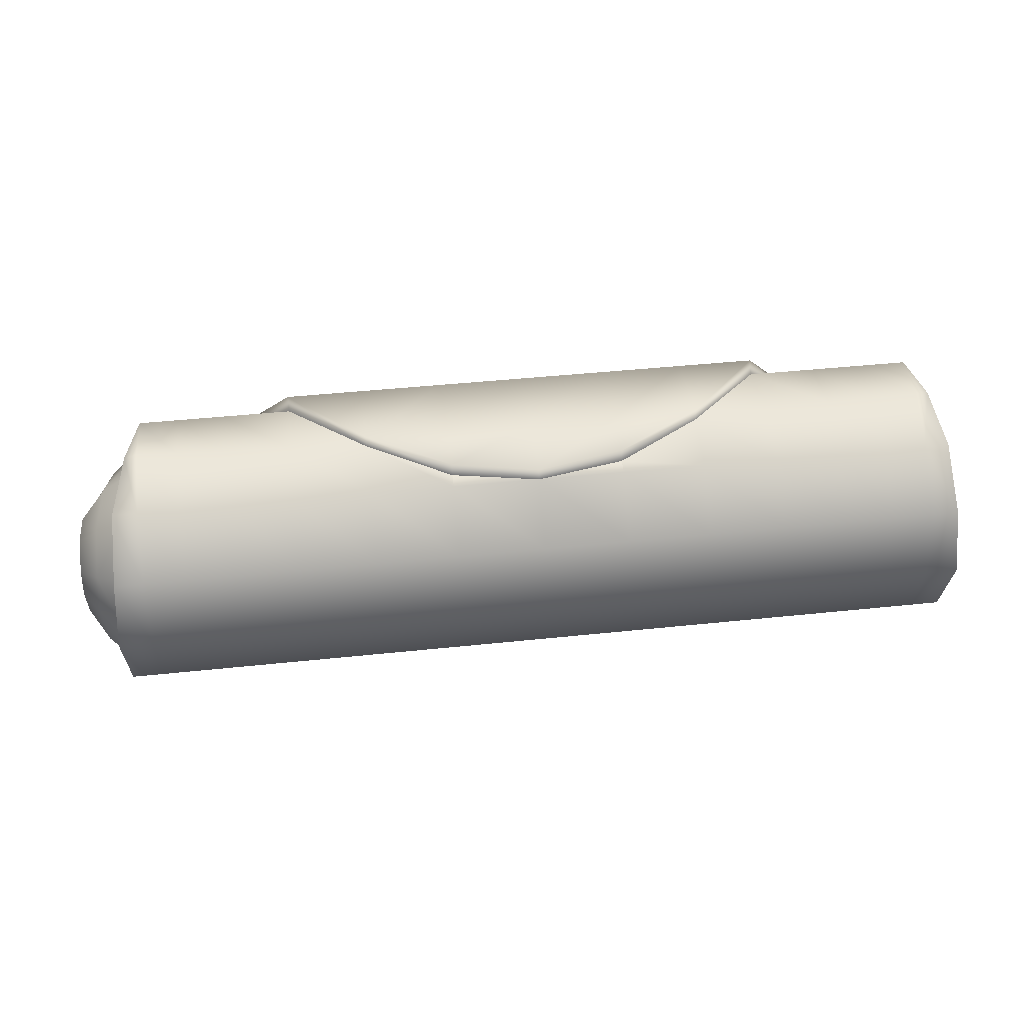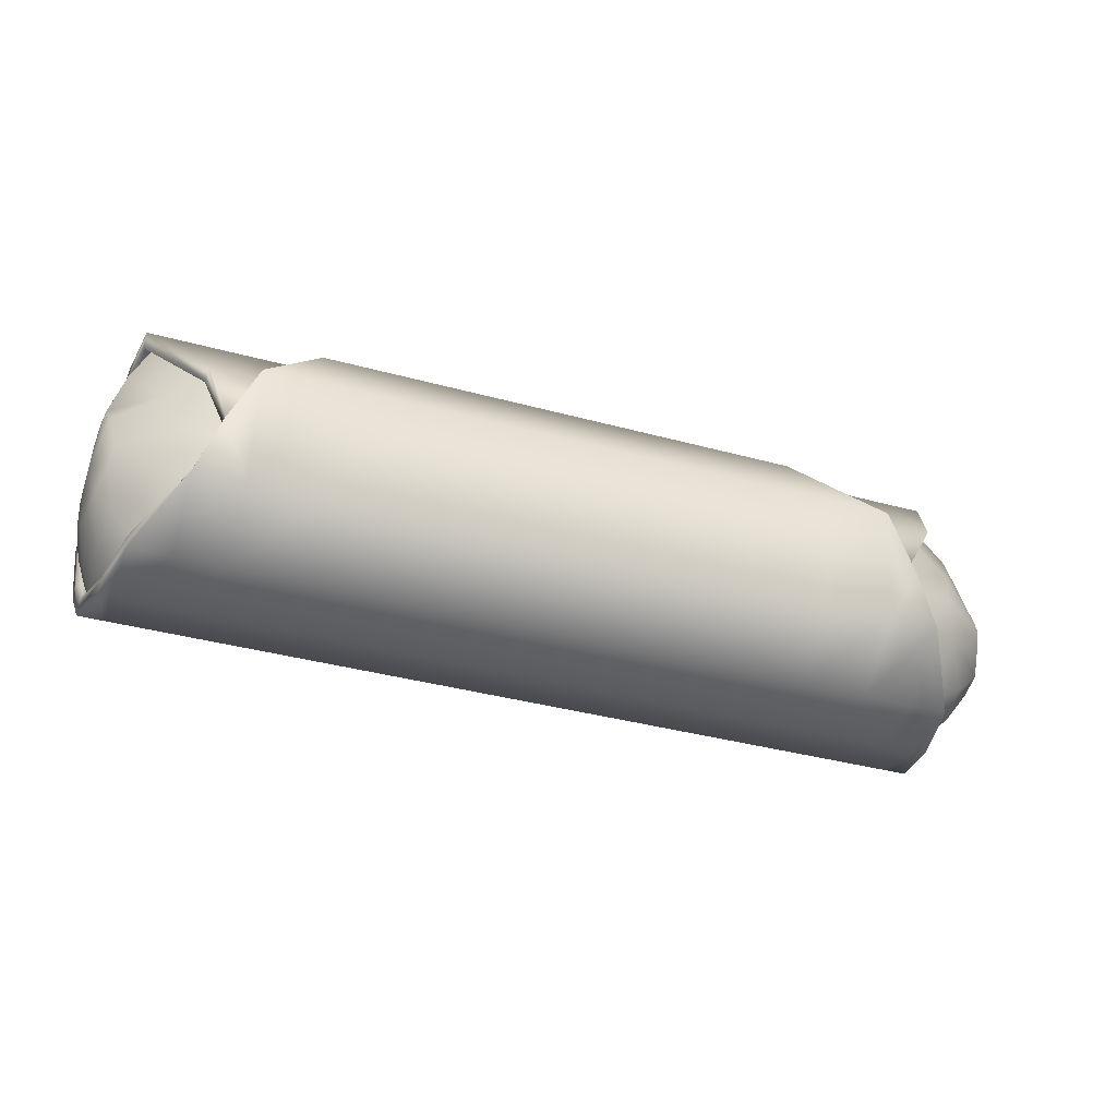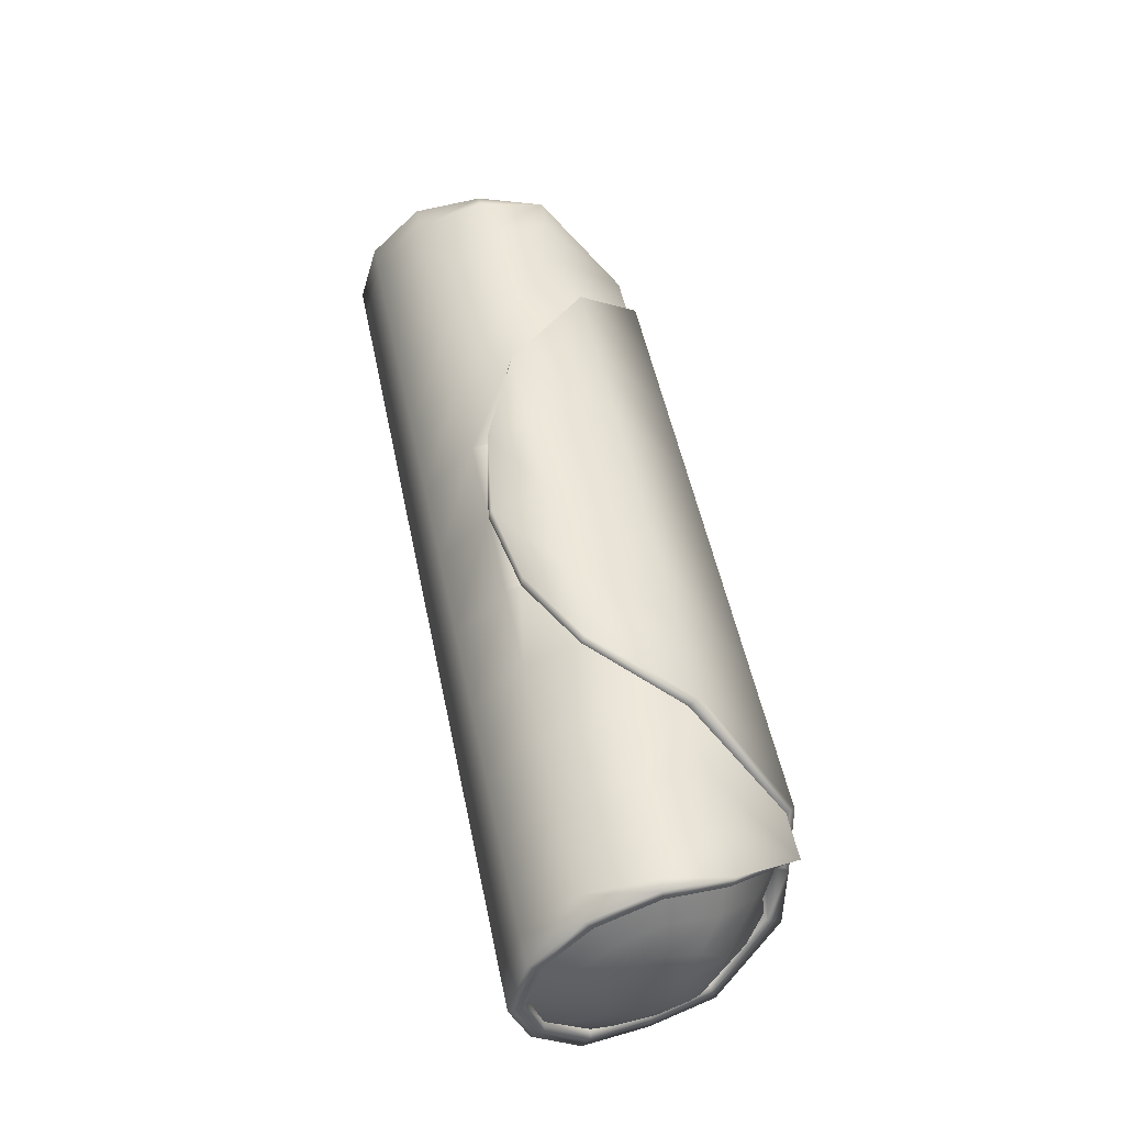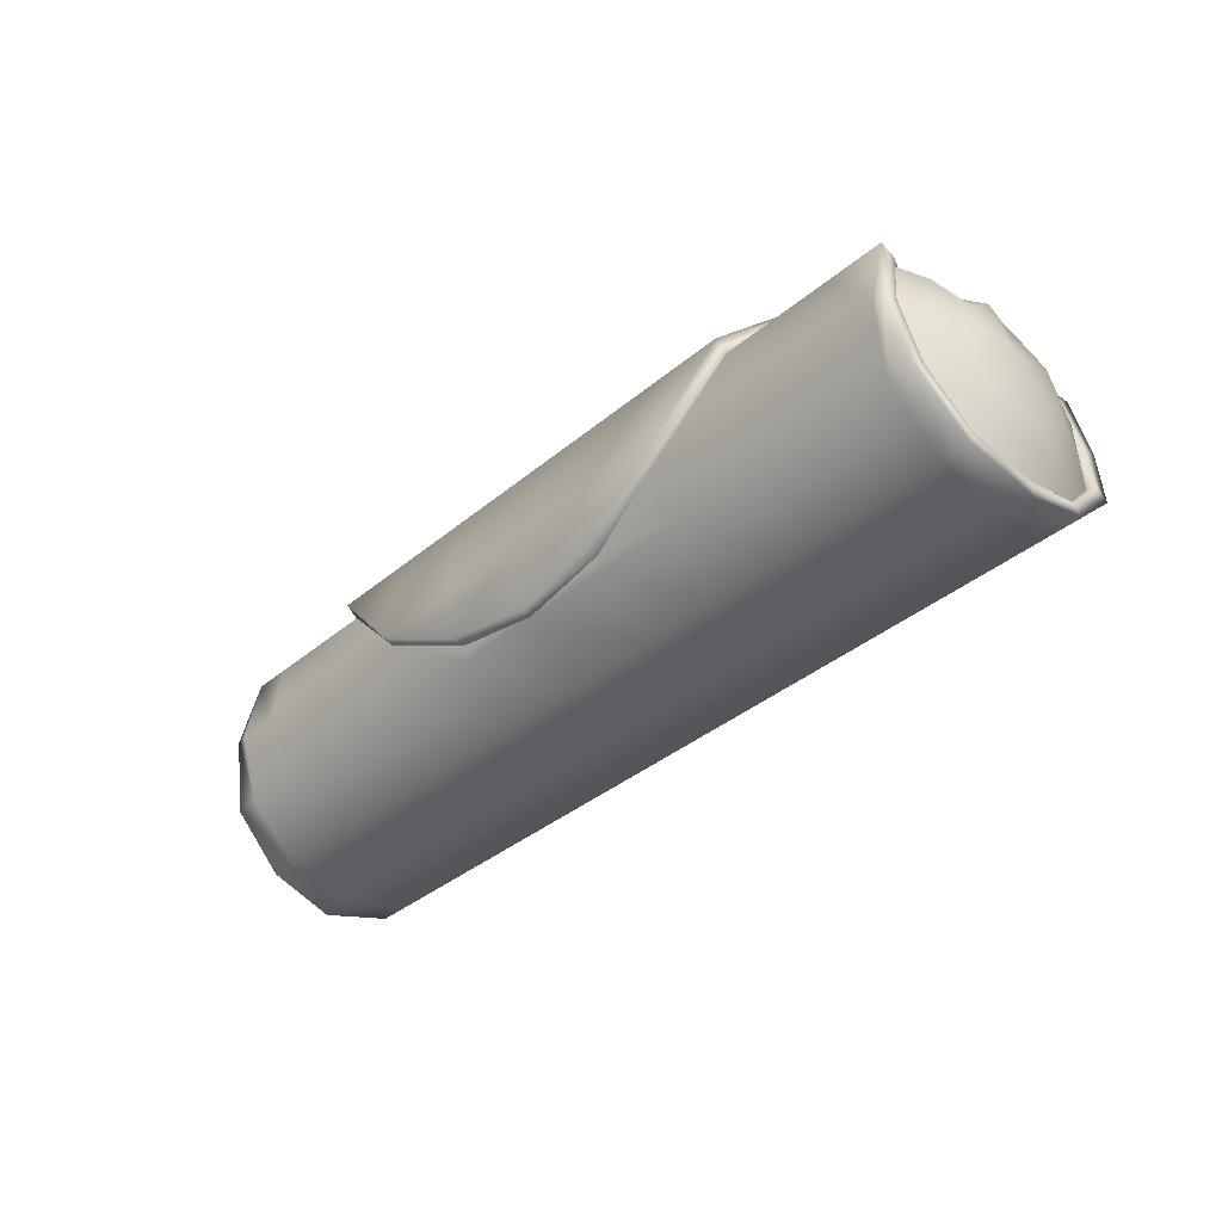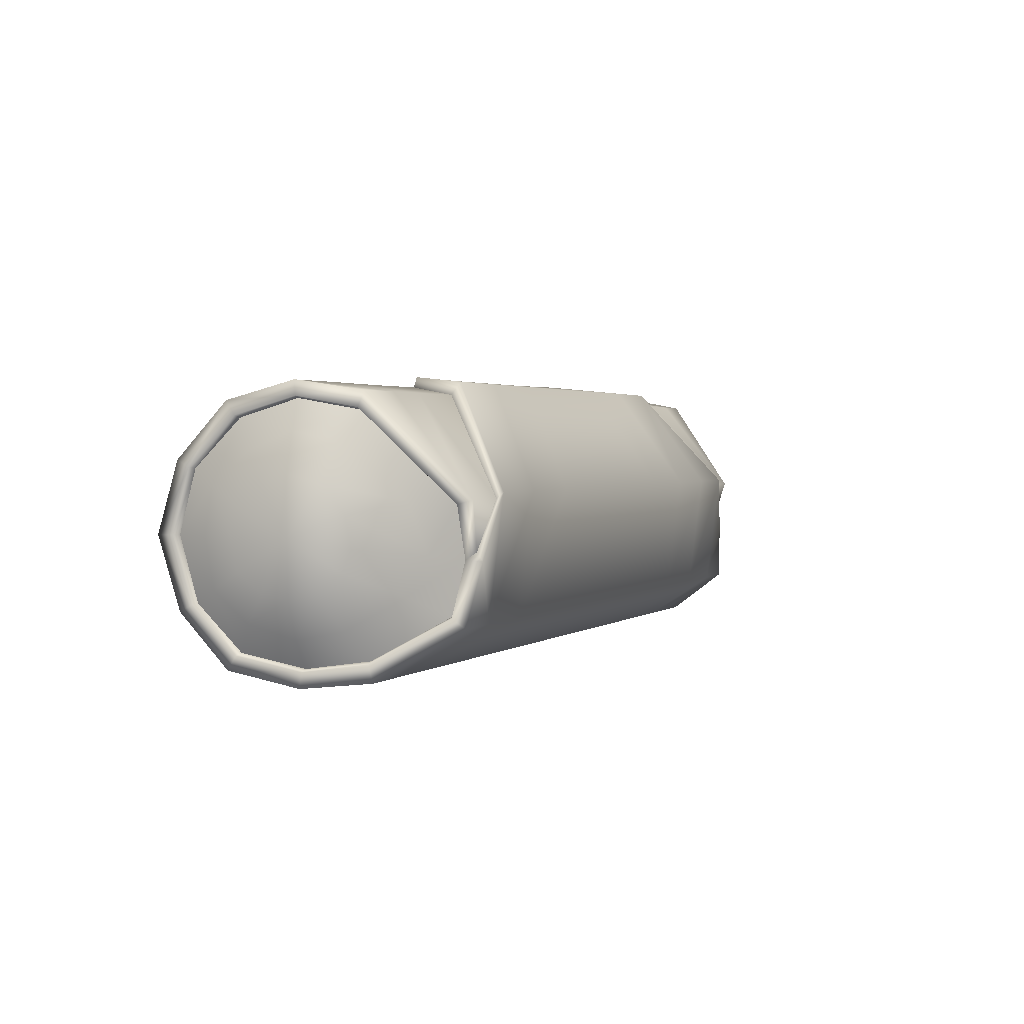
<metadata>
{"format":"obj","ext":"obj","renderer":"f3d","projection":"perspective","resolution":1024,"background":"white","views":[{"elev":42.9,"azim":172.8,"up":"+Y"},{"elev":-36.7,"azim":-19.6,"up":"+Y"},{"elev":52.2,"azim":-101.6,"up":"+Y"},{"elev":-37.1,"azim":-133.0,"up":"+Z"},{"elev":2.1,"azim":-66.0,"up":"+Y"}]}
</metadata>
<code>
g default
v -1.171 -0.06576 0.4635
v -1.252 0.09312 0.4898
v -1.436 0.4144 0.2272
v -1.475 0.3884 -0.2195
v -1.503 -0.01625 -0.4463
v -1.475 -0.4209 -0.2195
v -1.39 -0.4469 0.2272
v -1.252 -0.2894 0.465
v -1.09 0.112 0.5149
v -0.8591 0.4551 0.2589
v -0.5956 0.4845 -0.03106
v -0.3099 0.4435 -0.1667
v -0.01278 0.4218 -0.2091
v 0.2846 0.4435 -0.1667
v 0.5707 0.4845 -0.03113
v 0.8333 0.4551 0.2588
v 1.064 0.112 0.5148
v 1.226 -0.2894 0.4649
v 1.364 -0.4469 0.227
v 1.449 -0.4209 -0.2197
v 1.478 -0.01625 -0.4464
v 1.449 0.3884 -0.2197
v 1.364 0.4144 0.227
v 1.226 0.09312 0.4896
v 1.144 -0.06799 0.463
v -0.01277 0.4816 -0.0311
v -0.01275 0.4551 0.2589
v -0.01274 0.112 0.5149
v -0.01274 -0.2894 0.465
v -0.01275 -0.4469 0.2271
v -0.01278 -0.4209 -0.2196
v -0.01279 -0.01625 -0.4463
v -0.01278 0.3884 -0.2196
v -0.3099 0.4816 -0.03108
v -0.3099 0.4551 0.2589
v -0.31 0.112 0.5149
v -0.3099 -0.2894 0.465
v -0.3099 -0.4469 0.2271
v -0.3099 -0.4209 -0.2196
v -0.3099 -0.01625 -0.4463
v -0.3099 0.3884 -0.2196
v -0.5956 0.4551 0.2589
v -0.5959 0.112 0.5149
v -0.5956 -0.2894 0.465
v -0.5956 -0.4469 0.2271
v -0.5956 -0.4209 -0.2196
v -0.5957 -0.01625 -0.4463
v -0.5956 0.3884 -0.2196
v -0.8592 0.112 0.5149
v -0.8591 -0.2894 0.465
v -0.8591 -0.4469 0.2271
v -0.8591 -0.4209 -0.2196
v -0.8591 -0.01625 -0.4463
v -0.8591 0.3884 -0.2196
v -0.8591 0.4144 0.2271
v -1.09 -0.2894 0.465
v -1.09 -0.4469 0.2272
v -1.09 -0.4209 -0.2196
v -1.09 -0.01625 -0.4463
v -1.09 0.3884 -0.2196
v -1.09 0.4144 0.2272
v -1.09 0.09312 0.4898
v -1.252 -0.4469 0.2272
v -1.252 -0.4209 -0.2196
v -1.252 -0.01625 -0.4463
v -1.252 0.3884 -0.2195
v -1.252 0.4144 0.2272
v -1.39 -0.4209 -0.2195
v -1.39 -0.01625 -0.4463
v -1.39 0.3884 -0.2195
v 0.2846 0.4816 -0.03111
v 0.2846 0.4551 0.2588
v 0.2843 0.112 0.5149
v 0.2846 -0.2894 0.4649
v 0.2846 -0.4469 0.2271
v 0.2846 -0.4209 -0.2196
v 0.2846 -0.01625 -0.4464
v 0.2846 0.3884 -0.2196
v 0.5707 0.4551 0.2588
v 0.5698 0.112 0.5149
v 0.5707 -0.2894 0.4649
v 0.5707 -0.4469 0.2271
v 0.5707 -0.4209 -0.2197
v 0.5707 -0.01625 -0.4464
v 0.5707 0.3884 -0.2197
v 0.834 0.112 0.5148
v 0.8333 -0.2894 0.4649
v 0.8333 -0.4469 0.2271
v 0.8333 -0.4209 -0.2197
v 0.8333 -0.01625 -0.4464
v 0.8333 0.3884 -0.2197
v 0.8333 0.4144 0.2271
v 1.065 -0.2894 0.4649
v 1.065 -0.4469 0.227
v 1.065 -0.4209 -0.2197
v 1.065 -0.01625 -0.4464
v 1.065 0.3884 -0.2197
v 1.065 0.4144 0.227
v 1.064 0.09312 0.4896
v 1.226 -0.4469 0.227
v 1.226 -0.4209 -0.2197
v 1.226 -0.01625 -0.4464
v 1.226 0.3884 -0.2197
v 1.226 0.4144 0.227
v 1.364 -0.4209 -0.2197
v 1.364 -0.01625 -0.4464
v 1.364 0.3884 -0.2197
v -0.5956 0.4503 -0.04178
v -0.3099 0.3968 -0.1695
v 0.2846 0.3968 -0.1695
v 0.5707 0.4503 -0.04184
v 1.158 -0.09224 0.4894
v -1.184 -0.09262 0.4895
v -1.252 0.07897 0.4367
v -1.436 0.3652 0.2056
v -1.475 0.3435 -0.1915
v -1.503 -0.01625 -0.3937
v -1.475 -0.376 -0.1915
v -1.39 -0.3917 0.2123
v -1.252 -0.2605 0.4185
v -1.162 -0.09137 0.4209
v 1.226 -0.2605 0.4183
v 1.364 -0.3917 0.2121
v 1.449 -0.376 -0.1917
v 1.478 -0.01625 -0.3938
v 1.449 0.3435 -0.1917
v 1.364 0.3652 0.2054
v 1.226 0.07897 0.4366
v 1.137 -0.09277 0.4226
v -1.142 -0.08985 0.4131
v -1.23 0.07717 0.4286
v -1.411 0.3578 0.202
v -1.448 0.3366 -0.1873
v -1.476 -0.01619 -0.3856
v -1.448 -0.369 -0.1873
v -1.365 -0.3843 0.2086
v -1.23 -0.2557 0.4107
v 1.204 -0.2557 0.4106
v 1.339 -0.3843 0.2084
v 1.423 -0.369 -0.1875
v 1.451 -0.01619 -0.3857
v 1.423 0.3366 -0.1875
v 1.339 0.3578 0.2018
v 1.204 0.07717 0.4284
v 1.116 -0.09122 0.4147
v -1.53 -0.02054 0.02174
v 1.631 -0.02058 0.02161
v 1.557 -0.05009 0.204
v 1.357 -0.07241 0.3535
v 1.389 -0.1931 0.3037
v 1.562 -0.1165 0.1775
v 1.476 -0.2925 0.1584
v 1.585 -0.1785 0.1035
v 1.529 -0.2776 -0.1347
v 1.603 -0.1838 -0.07021
v 1.545 -0.01801 -0.2746
v 1.61 -0.01914 -0.1712
v 1.529 0.2404 -0.1338
v 1.603 0.1501 -0.0765
v 1.476 0.2369 0.1774
v 1.585 0.1112 0.1151
v 1.388 0.05169 0.3223
v 1.558 0.01722 0.1788
v -1.352 -0.193 0.3169
v -1.481 -0.1164 0.1776
v -1.504 -0.1784 0.1036
v -1.439 -0.2926 0.1586
v -1.522 -0.1836 -0.06997
v -1.492 -0.2778 -0.1346
v -1.529 -0.01911 -0.1709
v -1.508 -0.01799 -0.2746
v -1.522 0.1515 -0.0773
v -1.491 0.2391 -0.1328
v -1.513 0.1437 0.1158
v -1.466 0.2596 0.177
v -1.501 0.05139 0.1989
v -1.35 0.09027 0.3226
v -1.476 -0.04951 0.2035
v -1.296 -0.07138 0.3643
v -1.525 0.07752 -0.1592
v -1.5 0.1351 -0.2552
v -1.462 0.1848 -0.3379
v -1.489 0.1882 -0.3441
v -1.489 0.2107 -0.3844
v -1.39 0.2107 -0.3844
v -1.252 0.2107 -0.3844
v -1.09 0.2107 -0.3844
v -0.8591 0.2107 -0.3844
v -0.5956 0.2107 -0.3844
v -0.3099 0.2107 -0.3844
v -0.01279 0.2107 -0.3845
v 0.2846 0.2107 -0.3845
v 0.5707 0.2107 -0.3845
v 0.8333 0.2107 -0.3845
v 1.065 0.2107 -0.3845
v 1.226 0.2107 -0.3845
v 1.364 0.2107 -0.3845
v 1.463 0.2107 -0.3845
v 1.463 0.1882 -0.3442
v 1.437 0.1848 -0.3381
v 1.537 0.1358 -0.2557
v 1.607 0.07677 -0.159
v 1.606 -0.1208 -0.1527
v 1.537 -0.1787 -0.2502
v 1.437 -0.2235 -0.3322
v 1.463 -0.2271 -0.3384
v 1.463 -0.2495 -0.3787
v 1.364 -0.2495 -0.3787
v 1.226 -0.2495 -0.3787
v 1.065 -0.2495 -0.3787
v 0.8333 -0.2495 -0.3786
v 0.5707 -0.2495 -0.3786
v 0.2846 -0.2495 -0.3786
v -0.01279 -0.2495 -0.3786
v -0.3099 -0.2495 -0.3786
v -0.5956 -0.2495 -0.3786
v -0.8591 -0.2495 -0.3785
v -1.09 -0.2495 -0.3785
v -1.252 -0.2495 -0.3785
v -1.39 -0.2495 -0.3785
v -1.489 -0.2495 -0.3785
v -1.489 -0.2271 -0.3382
v -1.462 -0.2235 -0.3321
v -1.5 -0.1788 -0.2502
v -1.525 -0.1207 -0.1524
v -1.513 -0.1975 0.01446
v -1.465 -0.3211 0.01197
v -1.407 -0.4125 0.01062
v -1.432 -0.4198 0.0104
v -1.432 -0.4698 0.00382
v -1.39 -0.4698 0.003817
v -1.252 -0.4698 0.003809
v -1.09 -0.4698 0.0038
v -0.8591 -0.4698 0.003787
v -0.5956 -0.4698 0.003772
v -0.3099 -0.4698 0.003756
v -0.01277 -0.4698 0.003739
v 0.2846 -0.4698 0.003722
v 0.5707 -0.4698 0.003706
v 0.8333 -0.4698 0.003691
v 1.065 -0.4698 0.003678
v 1.226 -0.4698 0.003669
v 1.364 -0.4698 0.003662
v 1.407 -0.4698 0.003659
v 1.407 -0.4198 0.01024
v 1.381 -0.4125 0.01046
v 1.503 -0.321 0.01185
v 1.594 -0.1976 0.01429
v 1.594 0.1702 0.01209
v 1.503 0.2981 0.01027
v 1.391 0.3749 0.007172
v 1.407 0.4006 0.006888
v 1.407 0.4476 0.003657
v 1.364 0.4569 0.00366
v 1.226 0.4476 0.003668
v 1.065 0.4476 -0.006373
v 0.8333 0.4476 -0.01618
v -0.8591 0.4476 -0.01608
v -1.09 0.4476 -0.00625
v -1.252 0.4476 0.00381
v -1.413 0.4476 0.003819
v -1.456 0.4476 0.003822
v -1.456 0.4006 0.007053
v -1.439 0.3934 0.007335
v -1.48 0.2968 0.01058
v -1.518 0.1716 0.01206
g FoodTallLUpperArm
f 68 6 221 220
f 184 4 70 185
f 70 4 262 261
f 67 3 2
f 62 2 1
f 8 7 63
f 230 6 68 231
f 10 9 49
f 9 113 56
f 11 10 42
f 12 11 34
f 14 13 26 71
f 71 26 27 72
f 72 27 28 73
f 73 28 29 74
f 74 29 30 75
f 237 31 76 238
f 76 31 214 213
f 191 33 78 192
f 13 12 34 26
f 26 34 35 27
f 27 35 36 28
f 28 36 37 29
f 29 37 38 30
f 236 39 31 237
f 31 39 215 214
f 190 41 33 191
f 34 11 42 35
f 35 42 43 36
f 36 43 44 37
f 37 44 45 38
f 235 46 39 236
f 39 46 216 215
f 189 48 41 190
f 42 10 49 43
f 43 49 50 44
f 44 50 51 45
f 234 52 46 235
f 46 52 217 216
f 188 54 48 189
f 49 9 56 50
f 50 56 57 51
f 233 58 52 234
f 52 58 218 217
f 187 60 54 188
f 54 60 259 258
f 55 61 62
f 56 8 63 57
f 232 64 58 233
f 58 64 219 218
f 186 66 60 187
f 60 66 260 259
f 61 67 2 62
f 231 68 64 232
f 64 68 220 219
f 185 70 66 186
f 66 70 261 260
f 15 14 71
f 15 71 72 79
f 79 72 73 80
f 80 73 74 81
f 81 74 75 82
f 238 76 83 239
f 83 76 213 212
f 192 78 85 193
f 16 15 79
f 16 79 80 86
f 86 80 81 87
f 87 81 82 88
f 239 83 89 240
f 89 83 212 211
f 193 85 91 194
f 17 16 86
f 17 86 87 93
f 93 87 88 94
f 240 89 95 241
f 95 89 211 210
f 194 91 97 195
f 97 91 257 256
f 98 92 99
f 18 112 93
f 18 93 94 100
f 241 95 101 242
f 101 95 210 209
f 195 97 103 196
f 103 97 256 255
f 24 104 98 99
f 25 24 99
f 19 18 100
f 242 101 105 243
f 105 101 209 208
f 196 103 107 197
f 254 107 103 255
f 24 23 104
f 20 244 243 105
f 207 20 105 208
f 22 198 197 107
f 253 22 107 254
f 11 108 55 10
f 12 109 108 11
f 13 33 109 12
f 14 110 33 13
f 15 111 110 14
f 16 92 111 15
f 41 109 33
f 48 108 109 41
f 54 258 108 48
f 33 110 78
f 78 110 111 85
f 85 111 257 91
f 10 55 62 9
f 17 99 92 16
f 112 17 93
f 113 8 56
f 9 62 1 113
f 112 25 99 17
f 2 114 121 1
f 3 115 114 2
f 4 116 263 262
f 183 116 4 184
f 6 118 222 221
f 229 118 6 230
f 8 120 119 7
f 113 121 120 8
f 19 123 122 18
f 20 124 245 244
f 206 124 20 207
f 22 126 199 198
f 252 126 22 253
f 24 128 127 23
f 25 129 128 24
f 18 122 129 112
f 1 121 113
f 112 129 25
f 114 131 130 121
f 115 132 131 114
f 116 133 264 263
f 182 133 116 183
f 118 135 223 222
f 228 135 118 229
f 120 137 136 119
f 121 130 137 120
f 123 139 138 122
f 124 140 246 245
f 205 140 124 206
f 126 142 200 199
f 251 142 126 252
f 128 144 143 127
f 129 145 144 128
f 122 138 145 129
f 148 163 162 149
f 149 150 151 148
f 150 152 153 151
f 247 154 155 248
f 154 204 203 155
f 201 158 159 202
f 158 250 249 159
f 160 162 163 161
f 164 179 178 165
f 165 166 167 164
f 226 168 169 227
f 168 225 224 169
f 180 172 173 181
f 172 266 265 173
f 174 176 177 175
f 176 178 179 177
f 176 146 178
f 174 146 176
f 172 146 266
f 146 172 180
f 168 146 225
f 146 168 226
f 165 146 166
f 178 146 165
f 139 152 150 138
f 140 154 247 246
f 204 154 140 205
f 142 158 201 200
f 250 158 142 251
f 144 162 160 143
f 145 149 162 144
f 138 150 149 145
f 151 147 148
f 153 147 151
f 155 147 248
f 147 155 203
f 159 147 202
f 147 159 249
f 163 147 161
f 148 147 163
f 137 164 167 136
f 227 169 135 228
f 135 169 224 223
f 181 173 133 182
f 133 173 265 264
f 132 175 177 131
f 131 177 179 130
f 130 179 164 137
f 170 146 180
f 170 180 181 171
f 134 171 181 182
f 117 134 182 183
f 5 117 183 184
f 69 5 184 185
f 65 69 185 186
f 59 65 186 187
f 53 59 187 188
f 47 53 188 189
f 40 47 189 190
f 32 40 190 191
f 77 32 191 192
f 84 77 192 193
f 90 84 193 194
f 96 90 194 195
f 102 96 195 196
f 106 102 196 197
f 198 21 106 197
f 199 125 21 198
f 200 141 125 199
f 201 156 141 200
f 156 201 202 157
f 147 157 202
f 157 147 203
f 204 156 157 203
f 141 156 204 205
f 125 141 205 206
f 21 125 206 207
f 21 207 208 106
f 209 102 106 208
f 210 96 102 209
f 211 90 96 210
f 212 84 90 211
f 213 77 84 212
f 214 32 77 213
f 215 40 32 214
f 216 47 40 215
f 217 53 47 216
f 218 59 53 217
f 219 65 59 218
f 220 69 65 219
f 221 5 69 220
f 222 117 5 221
f 223 134 117 222
f 224 171 134 223
f 225 170 171 224
f 146 170 225
f 166 146 226
f 166 226 227 167
f 136 167 227 228
f 119 136 228 229
f 7 119 229 230
f 7 230 231
f 63 7 231 232
f 57 63 232 233
f 51 57 233 234
f 45 51 234 235
f 38 45 235 236
f 30 38 236 237
f 75 30 237 238
f 82 75 238 239
f 88 82 239 240
f 94 88 240 241
f 100 94 241 242
f 19 100 242 243
f 244 19 243
f 245 123 19 244
f 246 139 123 245
f 247 152 139 246
f 152 247 248 153
f 147 153 248
f 161 147 249
f 250 160 161 249
f 143 160 250 251
f 127 143 251 252
f 23 127 252 253
f 23 253 254
f 23 254 255 104
f 256 98 104 255
f 257 92 98 256
f 111 92 257
f 258 55 108
f 259 61 55 258
f 260 67 61 259
f 261 3 67 260
f 262 3 261
f 263 115 3 262
f 264 132 115 263
f 265 175 132 264
f 266 174 175 265
f 146 174 266

</code>
